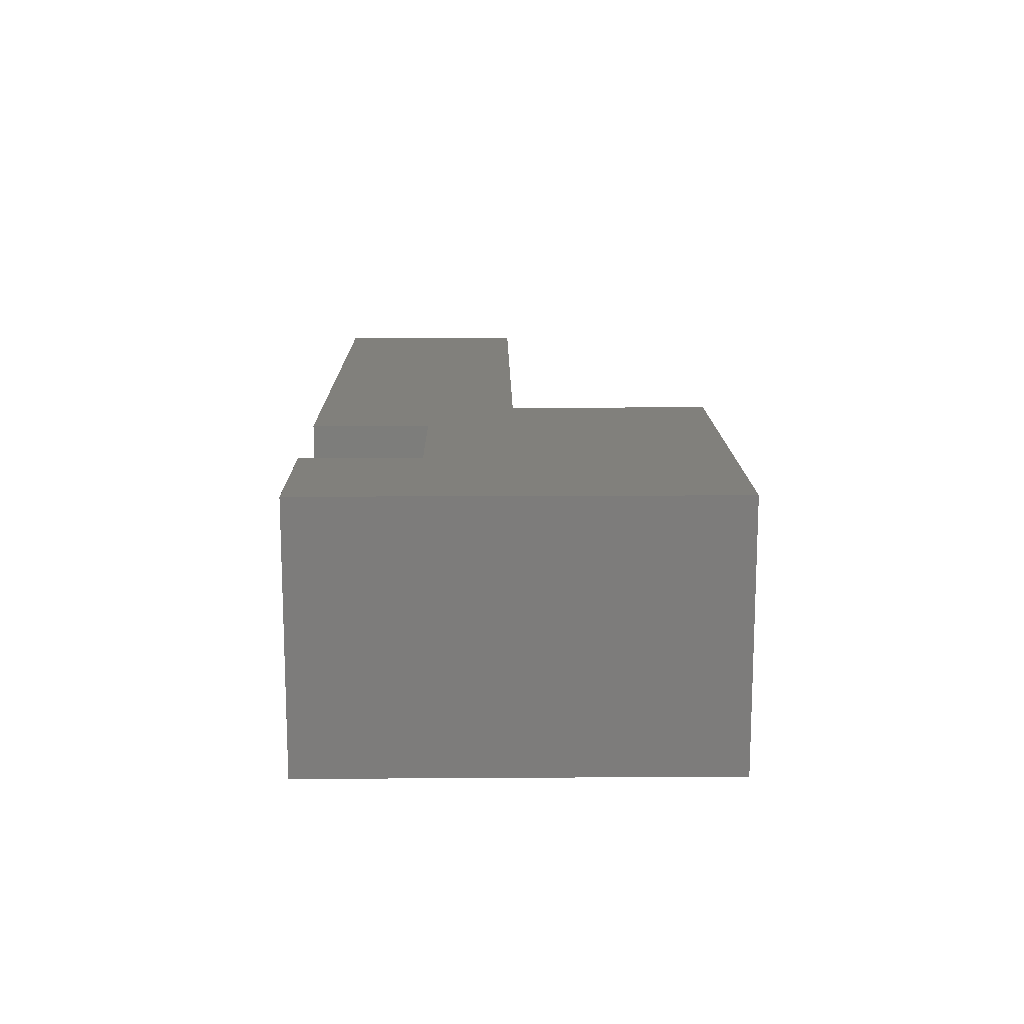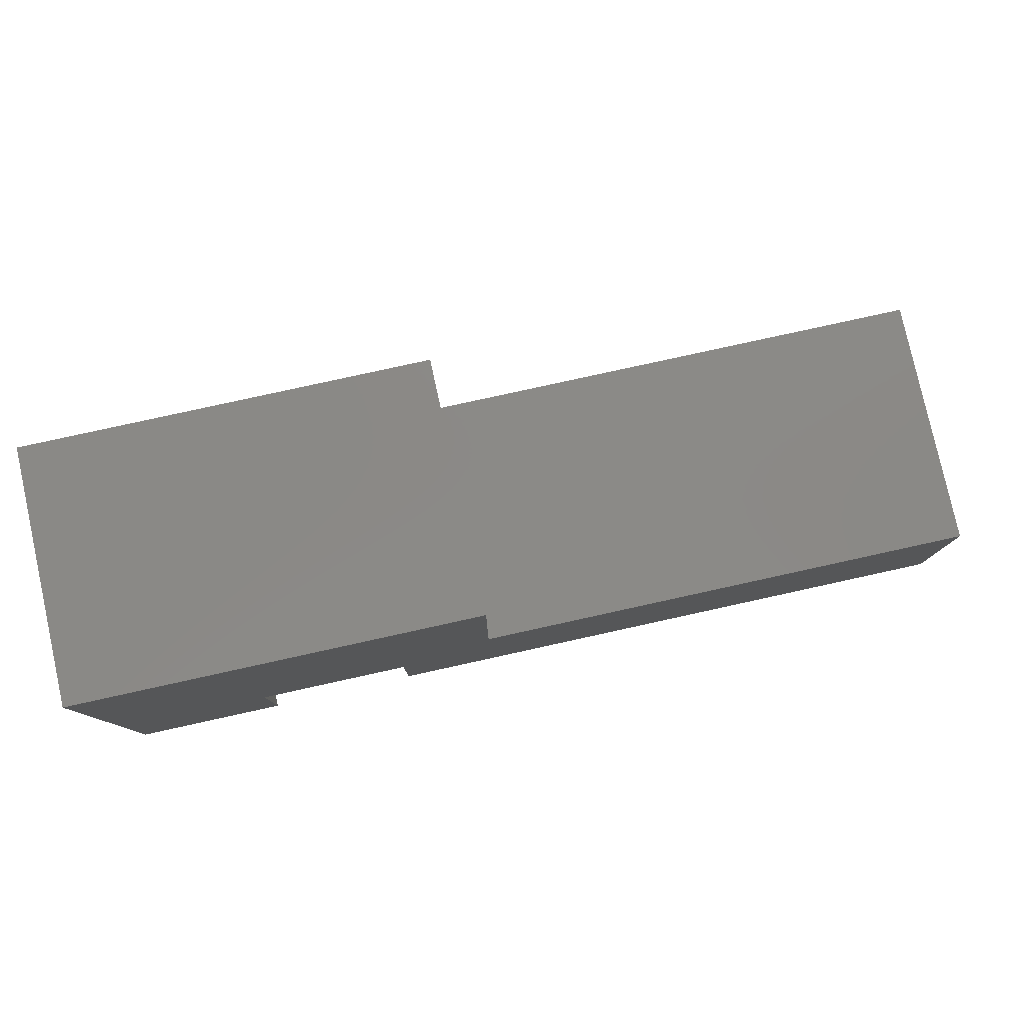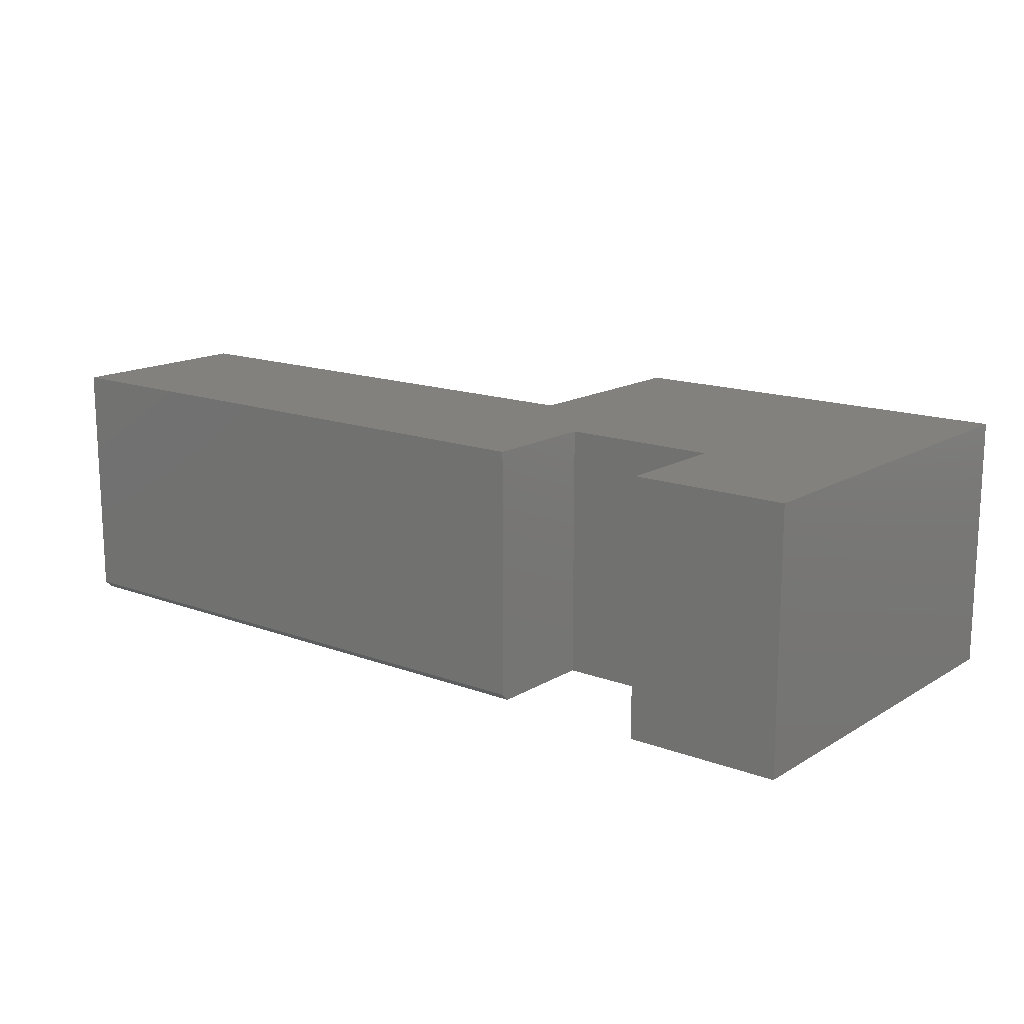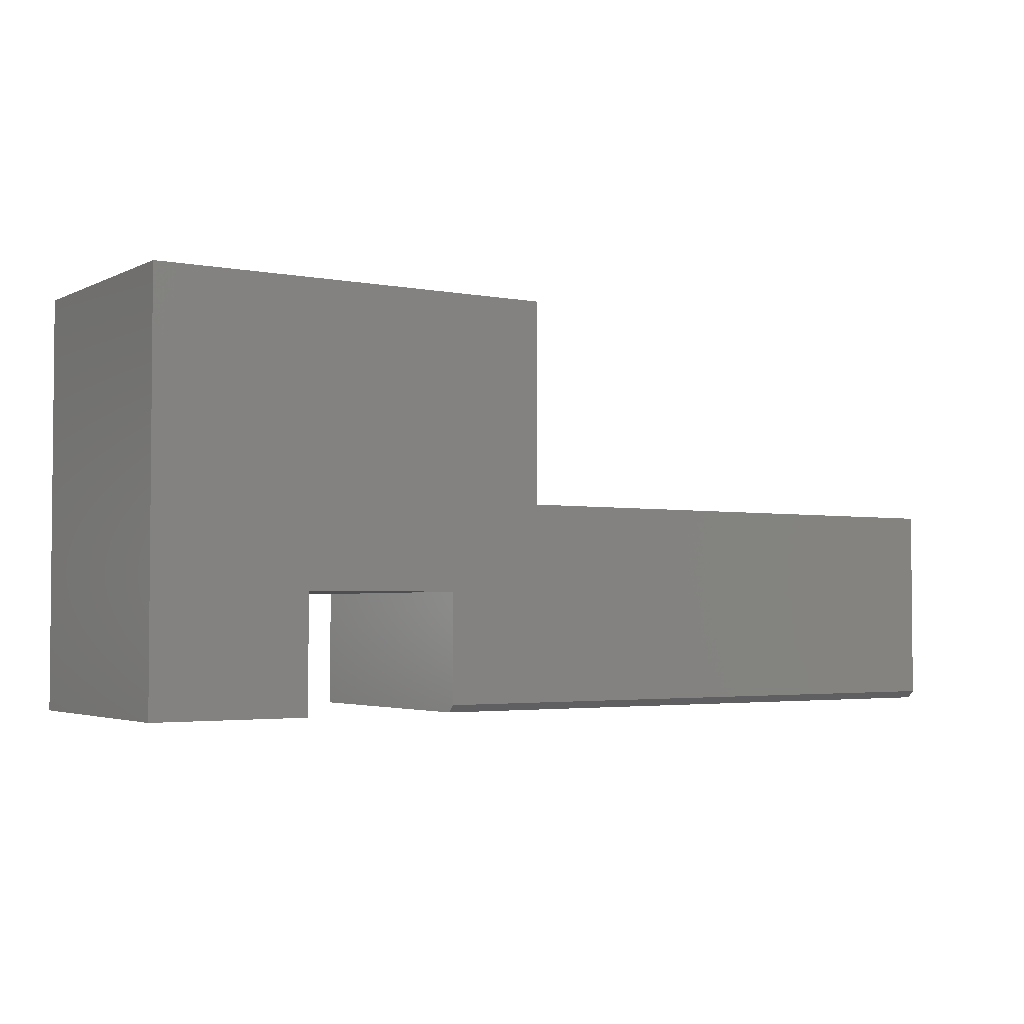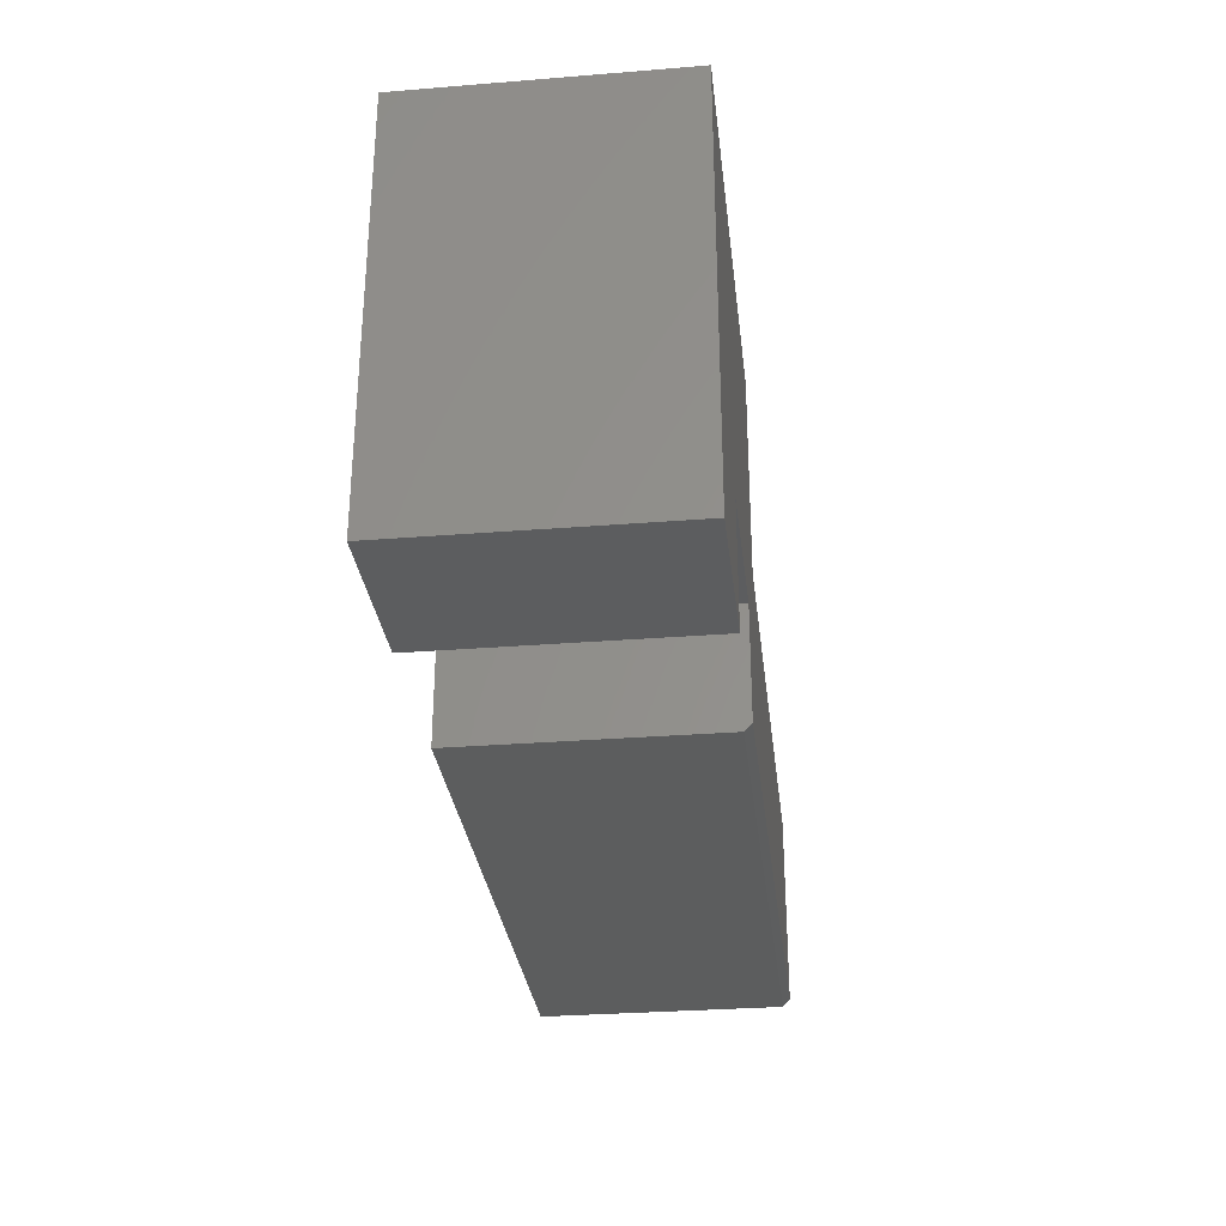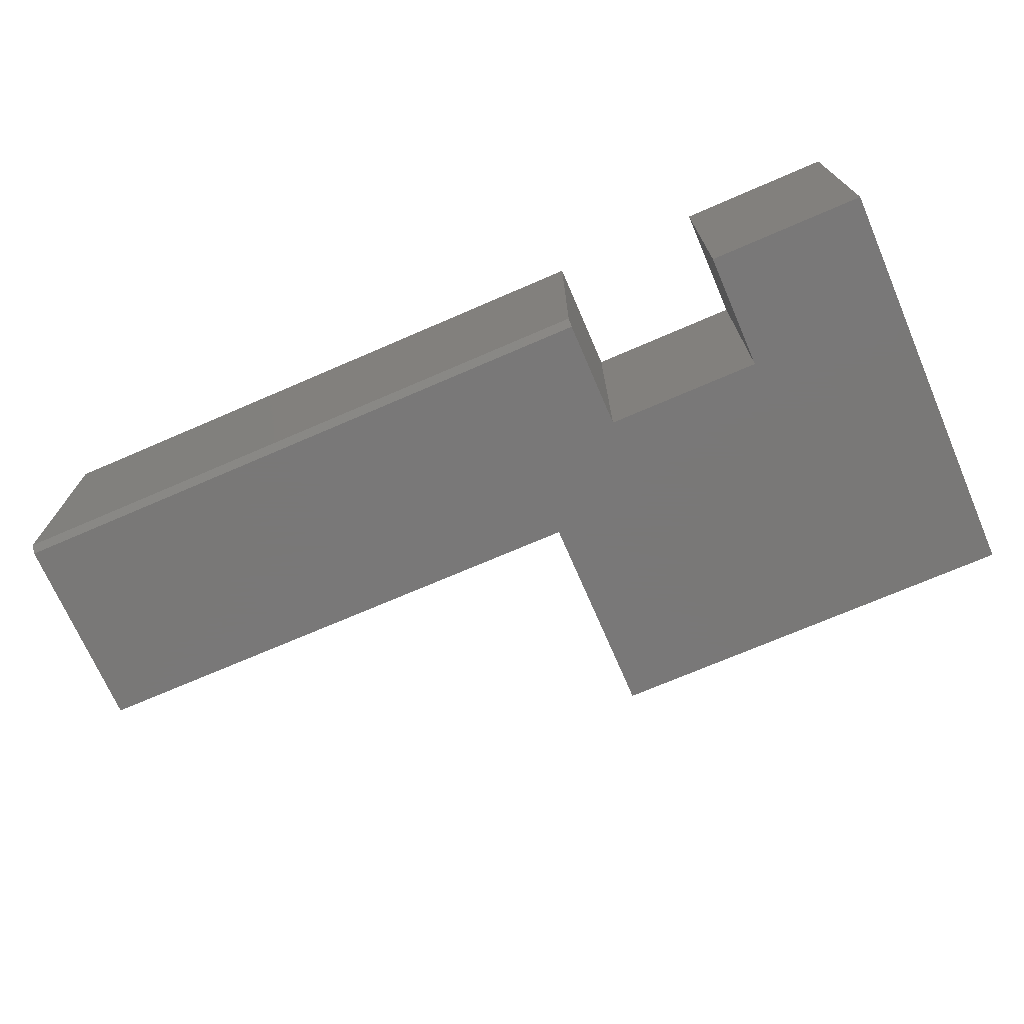
<metadata>
{"format":"stl","ext":"stl","renderer":"f3d","projection":"perspective","resolution":1024,"background":"white","views":[{"elev":13.9,"azim":-90.8,"up":"+Y"},{"elev":79.7,"azim":-12.4,"up":"+Z"},{"elev":15.1,"azim":-141.5,"up":"+Y"},{"elev":-3.1,"azim":-32.9,"up":"+Z"},{"elev":-30.4,"azim":-83.4,"up":"+Z"},{"elev":-71.3,"azim":-156.6,"up":"+Y"}]}
</metadata>
<code>
# stl→obj: 22 verts, 40 faces
v -0.4184 -0.2734 0.2337
v -0.4184 -0.2734 0.1172
v 0.2344 -0.2734 0.1172
v 0.2344 -0.2734 0.327
v -0.3148 -0.2734 0.327
v -0.3148 -0.2734 0.5446
v -0.75 -0.2734 0.5446
v -0.5842 -0.2734 0.2337
v -0.75 -0.2734 0.1094
v -0.5842 -0.2734 0.1094
v 0.2344 1.093e-16 0.1094
v 0.2344 1.214e-16 0.327
v 0.2344 -0.2656 0.1094
v -0.4184 -0.2656 0.1094
v -0.4184 3.681e-17 0.1094
v -0.4184 4.372e-17 0.2337
v -0.5842 2.531e-17 0.2337
v -0.75 2.416e-17 0.5446
v -0.3148 7.247e-17 0.5446
v -0.3148 6.04e-17 0.327
v -0.75 0 0.1094
v -0.5842 1.841e-17 0.1094
f 1 2 3
f 1 3 4
f 1 4 5
f 1 5 6
f 1 6 7
f 1 7 8
f 9 10 7
f 7 10 8
f 11 12 13
f 13 12 4
f 13 4 3
f 14 15 13
f 13 15 11
f 16 15 1
f 1 15 14
f 1 14 2
f 2 14 3
f 3 14 13
f 16 17 18
f 16 18 19
f 16 19 20
f 16 20 12
f 16 12 11
f 16 11 15
f 21 18 22
f 22 18 17
f 7 18 9
f 9 18 21
f 6 19 7
f 7 19 18
f 20 19 5
f 5 19 6
f 4 12 5
f 5 12 20
f 17 16 8
f 8 16 1
f 22 17 10
f 10 17 8
f 9 21 10
f 10 21 22

</code>
